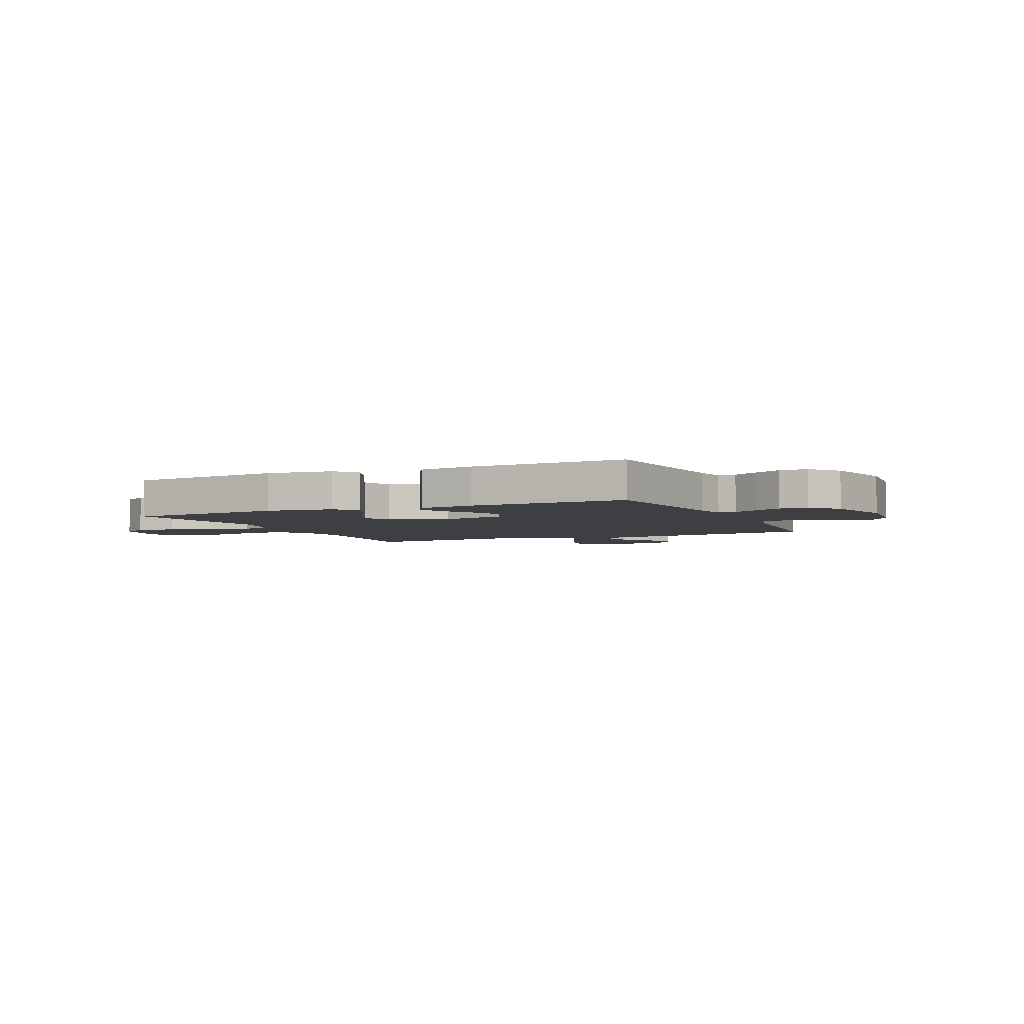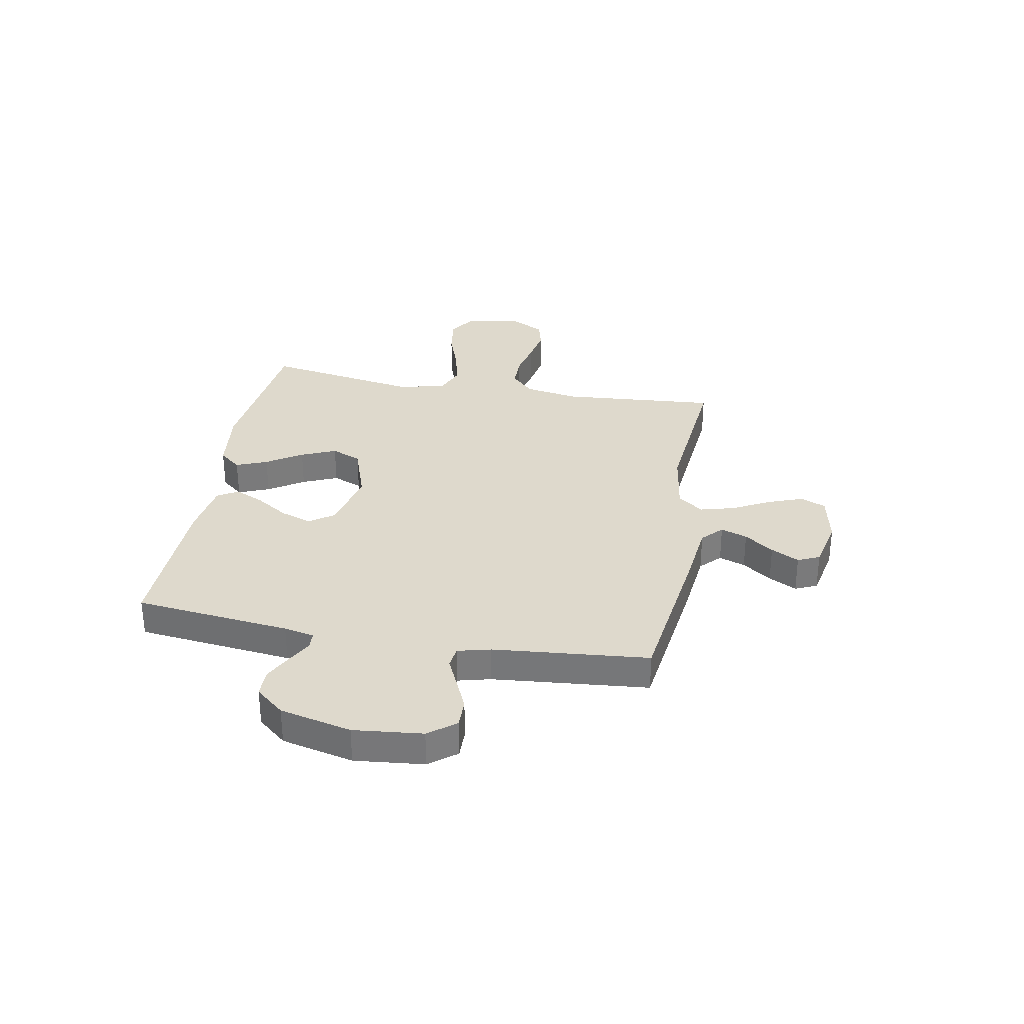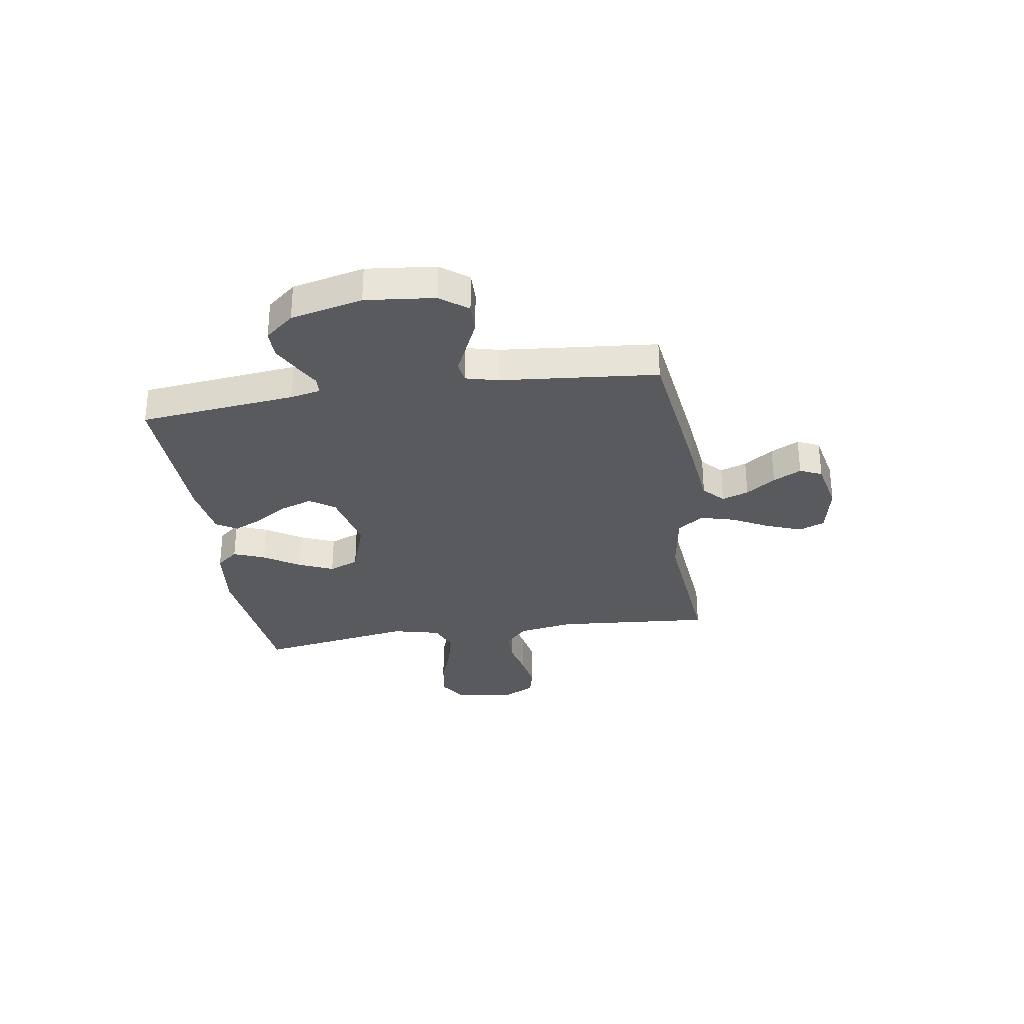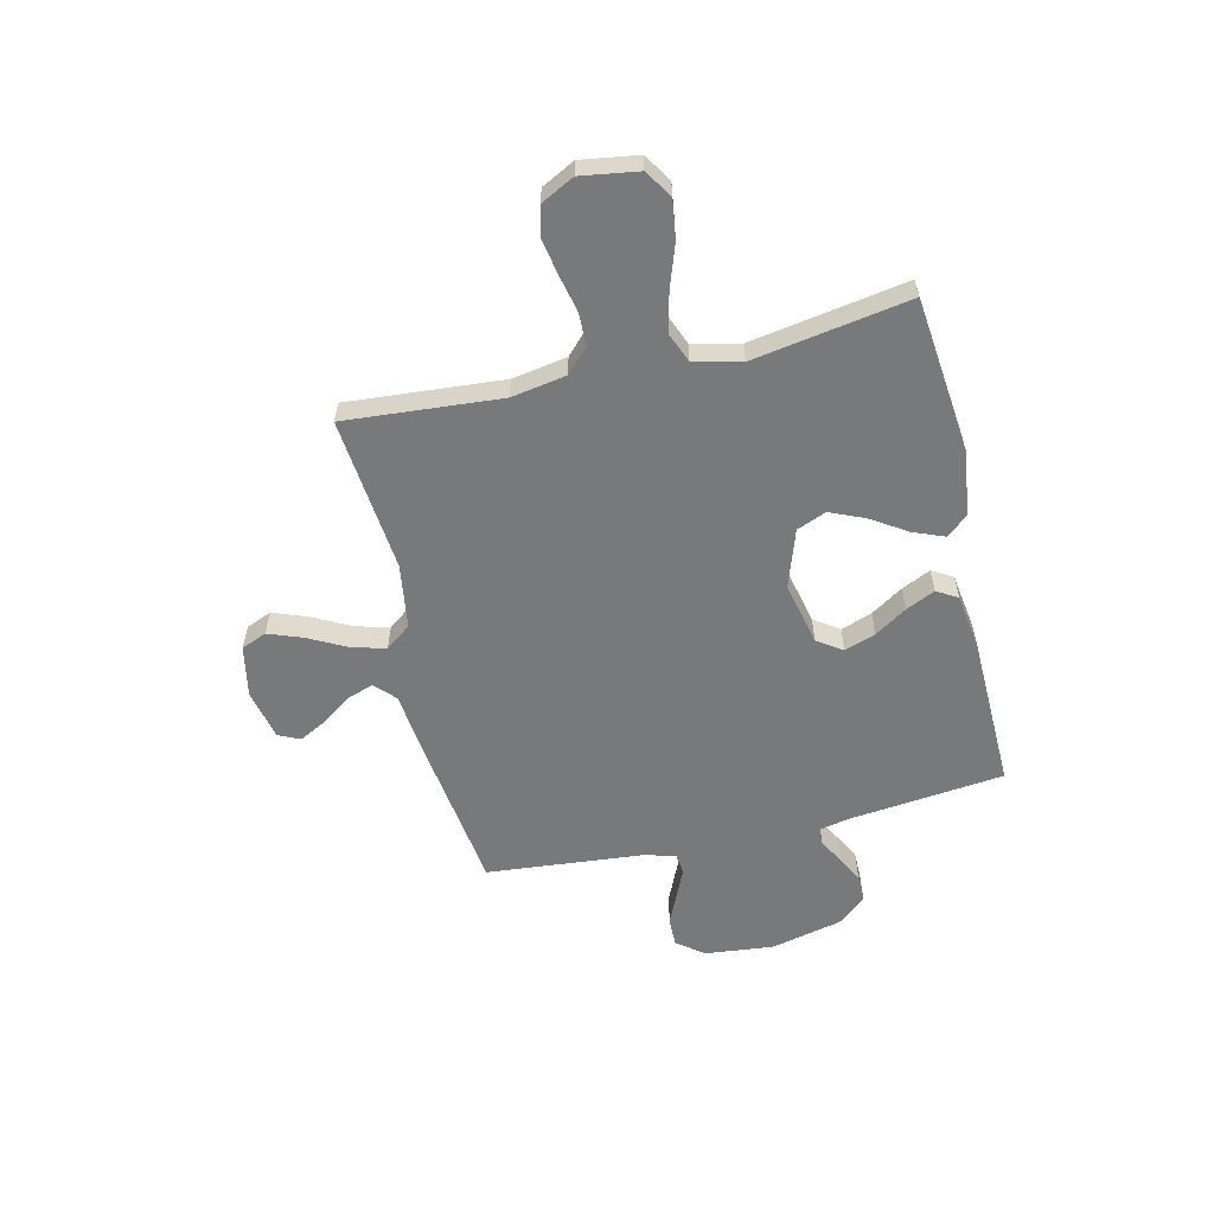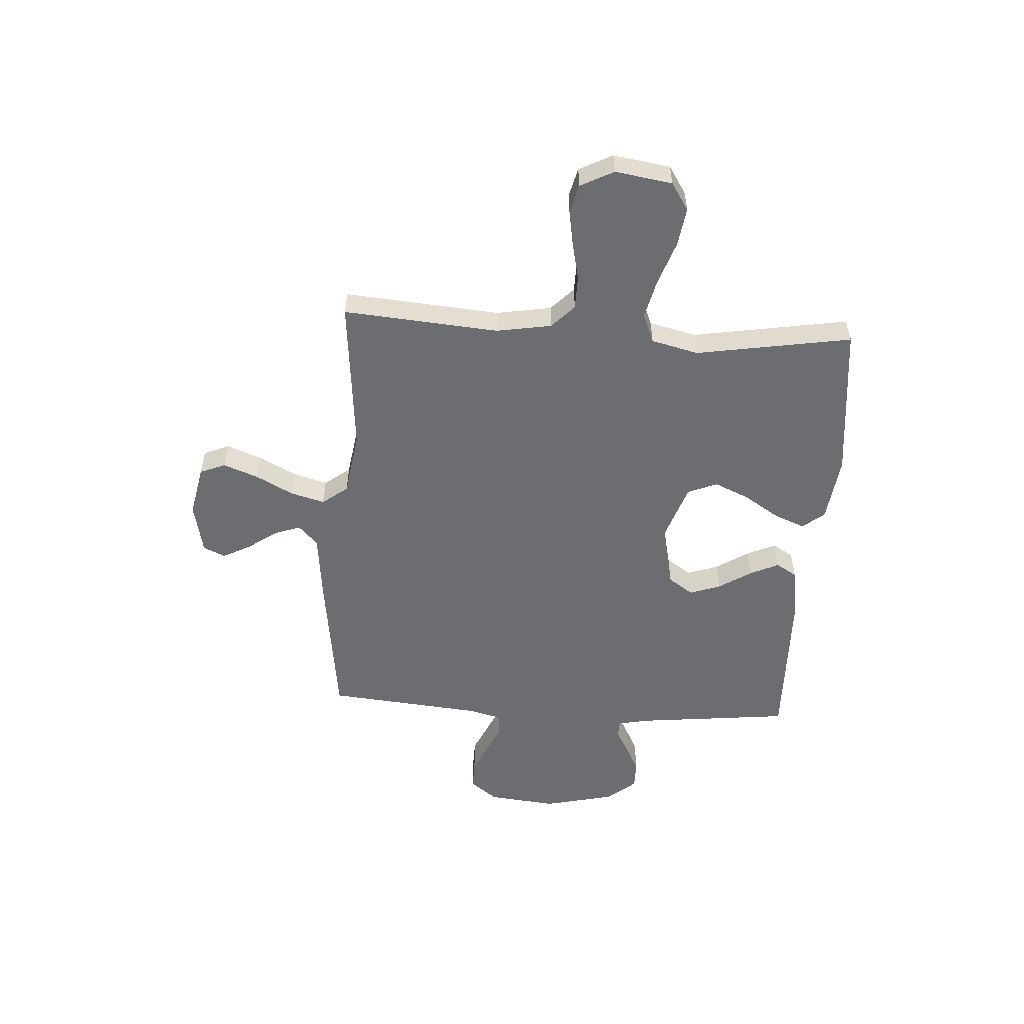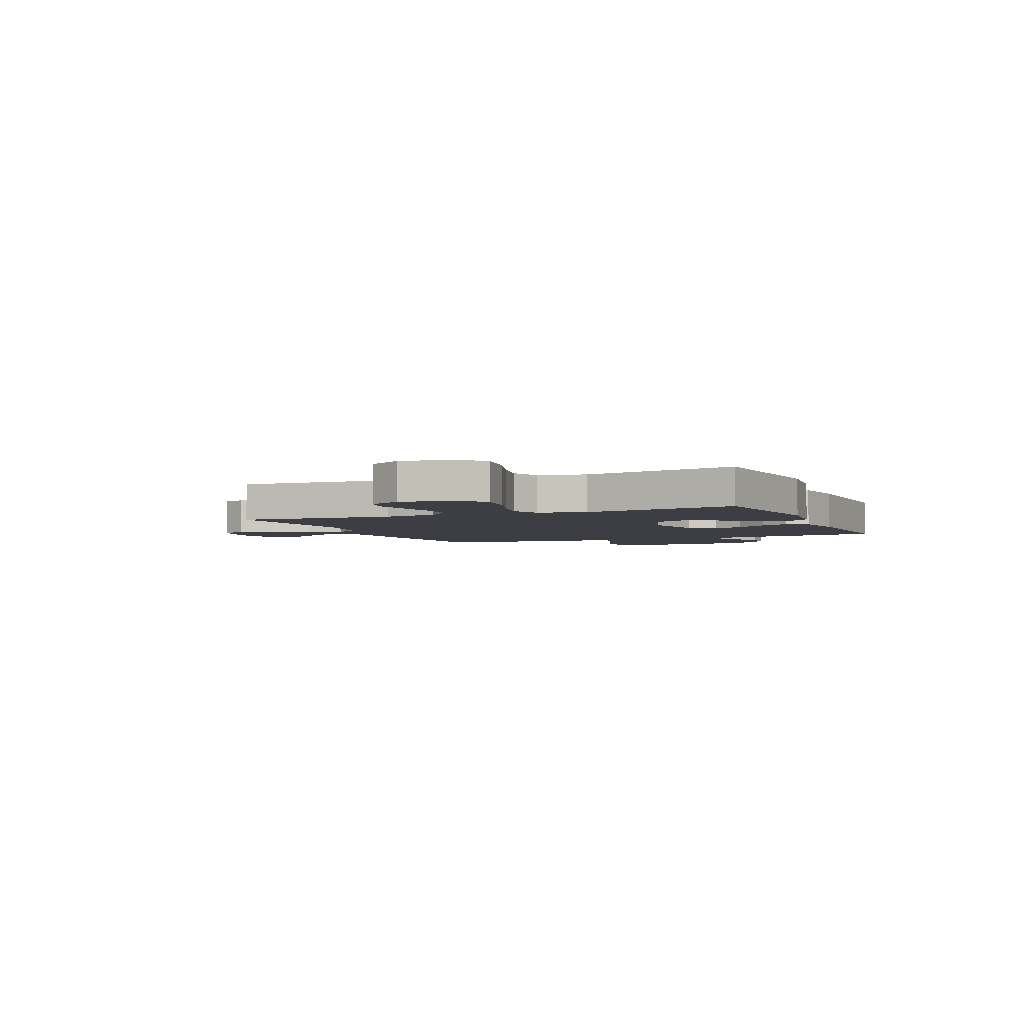
<metadata>
{"format":"obj","ext":"obj","renderer":"f3d","projection":"perspective","resolution":1024,"background":"white","views":[{"elev":-4.0,"azim":-155.3,"up":"+Y"},{"elev":32.2,"azim":-79.6,"up":"+Y"},{"elev":-30.8,"azim":-81.2,"up":"+Y"},{"elev":-57.7,"azim":103.3,"up":"+Y"},{"elev":-54.0,"azim":86.4,"up":"+Y"},{"elev":-3.7,"azim":113.4,"up":"+Y"}]}
</metadata>
<code>
v 0.5 0.07 -0.5
v 0.2 0.07 -0.532
v 0.072 0.07 -0.516
v 0.038 0.07 -0.474
v 0.062 0.07 -0.414
v 0.106 0.07 -0.346
v 0.135 0.07 -0.279
v 0.112 0.07 -0.222
v 0 0.07 -0.184
v -0.122 0.07 -0.211
v -0.155 0.07 -0.259
v -0.134 0.07 -0.319
v -0.094 0.07 -0.381
v -0.068 0.07 -0.437
v -0.092 0.07 -0.477
v -0.2 0.07 -0.493
v -0.5 0.07 -0.5
v -0.533 0.07 -0.2
v -0.545 0.07 -0.142
v -0.578 0.07 -0.14
v -0.625 0.07 -0.166
v -0.678 0.07 -0.193
v -0.732 0.07 -0.193
v -0.778 0.07 -0.138
v -0.81 0.07 0
v -0.796 0.07 0.133
v -0.756 0.07 0.185
v -0.7 0.07 0.184
v -0.64 0.07 0.157
v -0.585 0.07 0.132
v -0.544 0.07 0.137
v -0.528 0.07 0.2
v -0.5 0.07 0.5
v -0.2 0.07 0.539
v -0.071 0.07 0.553
v -0.032 0.07 0.59
v -0.05 0.07 0.641
v -0.09 0.07 0.697
v -0.118 0.07 0.751
v -0.099 0.07 0.793
v 0 0.07 0.814
v 0.099 0.07 0.794
v 0.119 0.07 0.745
v 0.094 0.07 0.678
v 0.056 0.07 0.606
v 0.038 0.07 0.54
v 0.075 0.07 0.491
v 0.2 0.07 0.472
v 0.5 0.07 0.5
v 0.476 0.07 0.2
v 0.494 0.07 0.094
v 0.539 0.07 0.051
v 0.603 0.07 0.05
v 0.675 0.07 0.066
v 0.744 0.07 0.078
v 0.8 0.07 0.064
v 0.833 0.07 0
v 0.816 0.07 -0.11
v 0.763 0.07 -0.144
v 0.688 0.07 -0.133
v 0.605 0.07 -0.104
v 0.529 0.07 -0.086
v 0.472 0.07 -0.109
v 0.45 0.07 -0.2
v 0.5 0 -0.5
v 0.2 0 -0.532
v 0.072 0 -0.516
v 0.038 0 -0.474
v 0.062 0 -0.414
v 0.106 0 -0.346
v 0.135 0 -0.279
v 0.112 0 -0.222
v 0 0 -0.184
v -0.122 0 -0.211
v -0.155 0 -0.259
v -0.134 0 -0.319
v -0.094 0 -0.381
v -0.068 0 -0.437
v -0.092 0 -0.477
v -0.2 0 -0.493
v -0.5 0 -0.5
v -0.533 0 -0.2
v -0.545 0 -0.142
v -0.578 0 -0.14
v -0.625 0 -0.166
v -0.678 0 -0.193
v -0.732 0 -0.193
v -0.778 0 -0.138
v -0.81 0 0
v -0.796 0 0.133
v -0.756 0 0.185
v -0.7 0 0.184
v -0.64 0 0.157
v -0.585 0 0.132
v -0.544 0 0.137
v -0.528 0 0.2
v -0.5 0 0.5
v -0.2 0 0.539
v -0.071 0 0.553
v -0.032 0 0.59
v -0.05 0 0.641
v -0.09 0 0.697
v -0.118 0 0.751
v -0.099 0 0.793
v 0 0 0.814
v 0.099 0 0.794
v 0.119 0 0.745
v 0.094 0 0.678
v 0.056 0 0.606
v 0.038 0 0.54
v 0.075 0 0.491
v 0.2 0 0.472
v 0.5 0 0.5
v 0.476 0 0.2
v 0.494 0 0.094
v 0.539 0 0.051
v 0.603 0 0.05
v 0.675 0 0.066
v 0.744 0 0.078
v 0.8 0 0.064
v 0.833 0 0
v 0.816 0 -0.11
v 0.763 0 -0.144
v 0.688 0 -0.133
v 0.605 0 -0.104
v 0.529 0 -0.086
v 0.472 0 -0.109
v 0.45 0 -0.2
f 58 59 60 61
f 58 61 62
f 57 58 62
f 56 57 62
f 53 54 55 56
f 53 56 62 63
f 48 49 50
f 47 48 50 51
f 42 43 44 45
f 42 45 46
f 41 42 46
f 40 41 46
f 37 38 39 40
f 36 37 40 46
f 35 36 46 47
f 32 33 34 35
f 31 32 35 47
f 27 28 29 30
f 25 26 27 30
f 25 30 31
f 24 25 31
f 20 21 22 23
f 20 23 24 31
f 15 16 17 18
f 15 18 19
f 12 13 14 15
f 11 12 15 19
f 10 11 19
f 9 10 19
f 3 4 5 6
f 3 6 7
f 64 1 2 3
f 63 64 3 7
f 52 53 63 7
f 19 20 31 47
f 9 19 47 51
f 8 9 51 52
f 7 8 52
f 125 124 123 122
f 126 125 122
f 126 122 121
f 126 121 120
f 120 119 118 117
f 127 126 120 117
f 114 113 112
f 115 114 112 111
f 109 108 107 106
f 110 109 106
f 110 106 105
f 110 105 104
f 104 103 102 101
f 110 104 101 100
f 111 110 100 99
f 99 98 97 96
f 111 99 96 95
f 94 93 92 91
f 94 91 90 89
f 95 94 89
f 95 89 88
f 87 86 85 84
f 95 88 87 84
f 82 81 80 79
f 83 82 79
f 79 78 77 76
f 83 79 76 75
f 83 75 74
f 83 74 73
f 70 69 68 67
f 71 70 67
f 67 66 65 128
f 71 67 128 127
f 71 127 117 116
f 111 95 84 83
f 115 111 83 73
f 116 115 73 72
f 116 72 71
f 1 65 66 2
f 2 66 67 3
f 3 67 68 4
f 4 68 69 5
f 5 69 70 6
f 6 70 71 7
f 7 71 72 8
f 8 72 73 9
f 9 73 74 10
f 10 74 75 11
f 11 75 76 12
f 12 76 77 13
f 13 77 78 14
f 14 78 79 15
f 15 79 80 16
f 16 80 81 17
f 17 81 82 18
f 18 82 83 19
f 19 83 84 20
f 20 84 85 21
f 21 85 86 22
f 22 86 87 23
f 23 87 88 24
f 24 88 89 25
f 25 89 90 26
f 26 90 91 27
f 27 91 92 28
f 28 92 93 29
f 29 93 94 30
f 30 94 95 31
f 31 95 96 32
f 32 96 97 33
f 33 97 98 34
f 34 98 99 35
f 35 99 100 36
f 36 100 101 37
f 37 101 102 38
f 38 102 103 39
f 39 103 104 40
f 40 104 105 41
f 41 105 106 42
f 42 106 107 43
f 43 107 108 44
f 44 108 109 45
f 45 109 110 46
f 46 110 111 47
f 47 111 112 48
f 48 112 113 49
f 49 113 114 50
f 50 114 115 51
f 51 115 116 52
f 52 116 117 53
f 53 117 118 54
f 54 118 119 55
f 55 119 120 56
f 56 120 121 57
f 57 121 122 58
f 58 122 123 59
f 59 123 124 60
f 60 124 125 61
f 61 125 126 62
f 62 126 127 63
f 63 127 128 64
f 64 128 65 1

</code>
